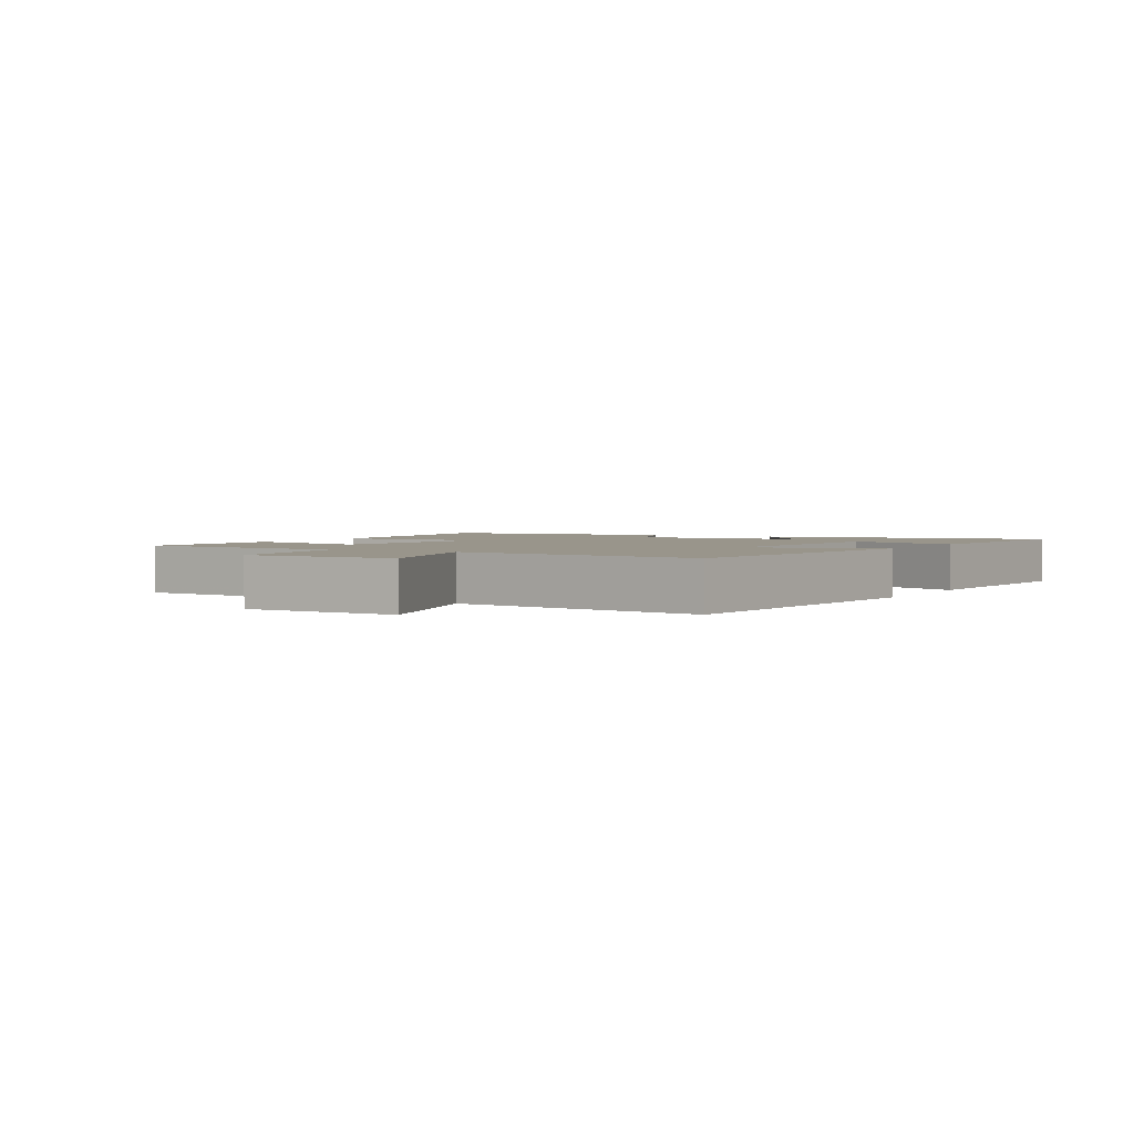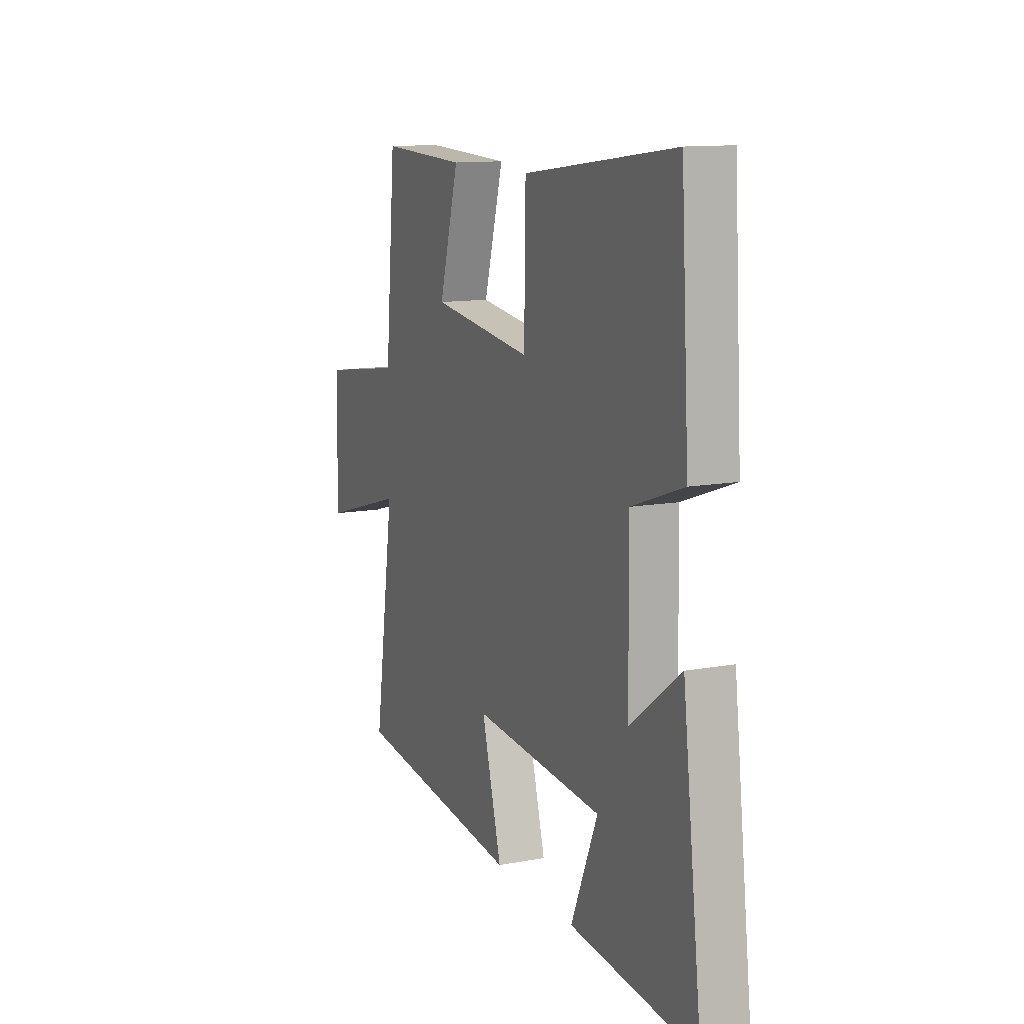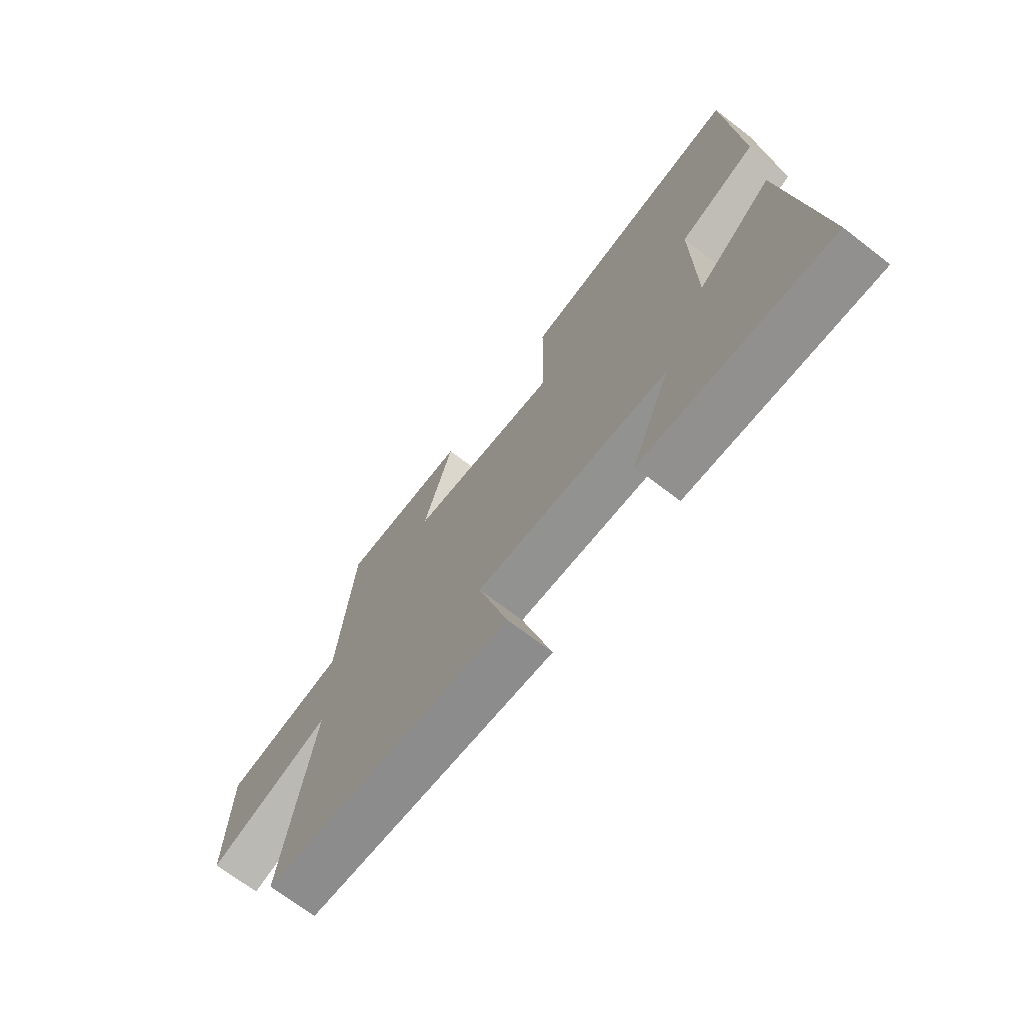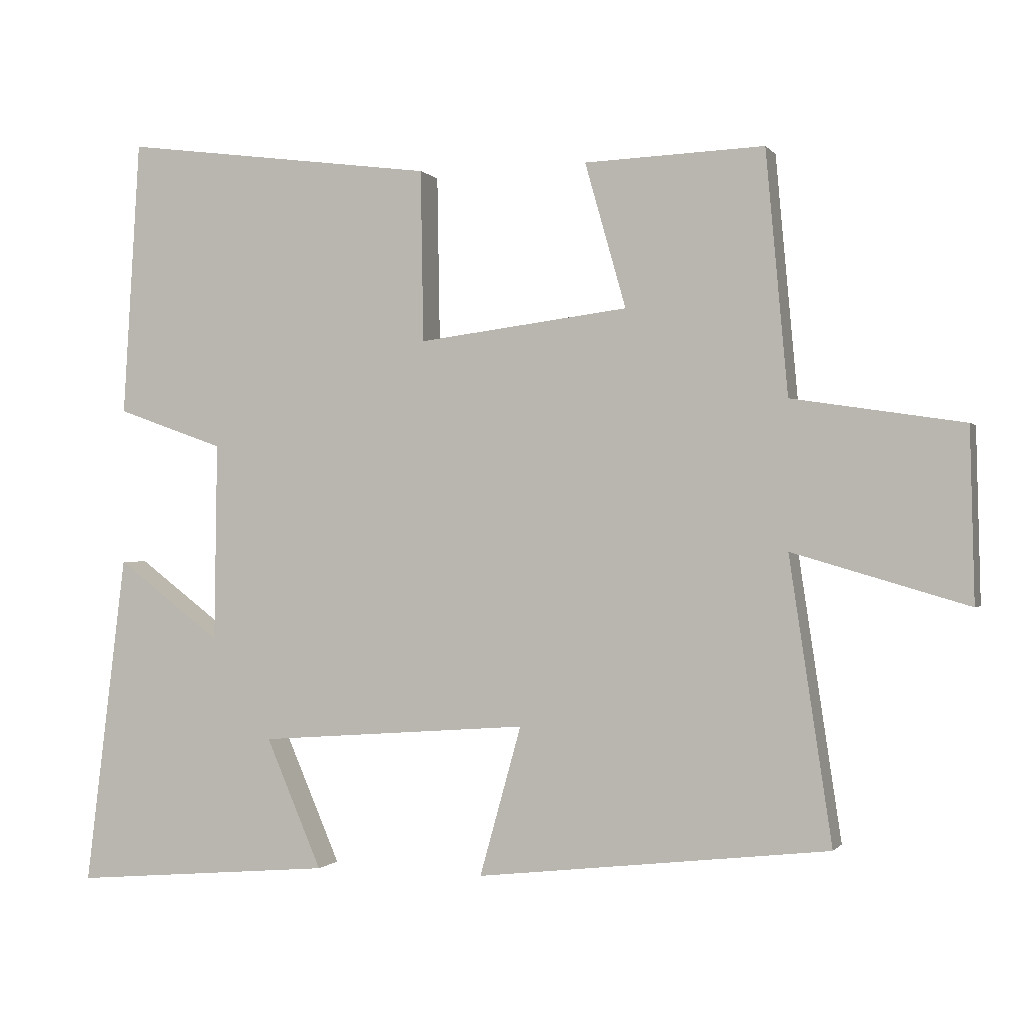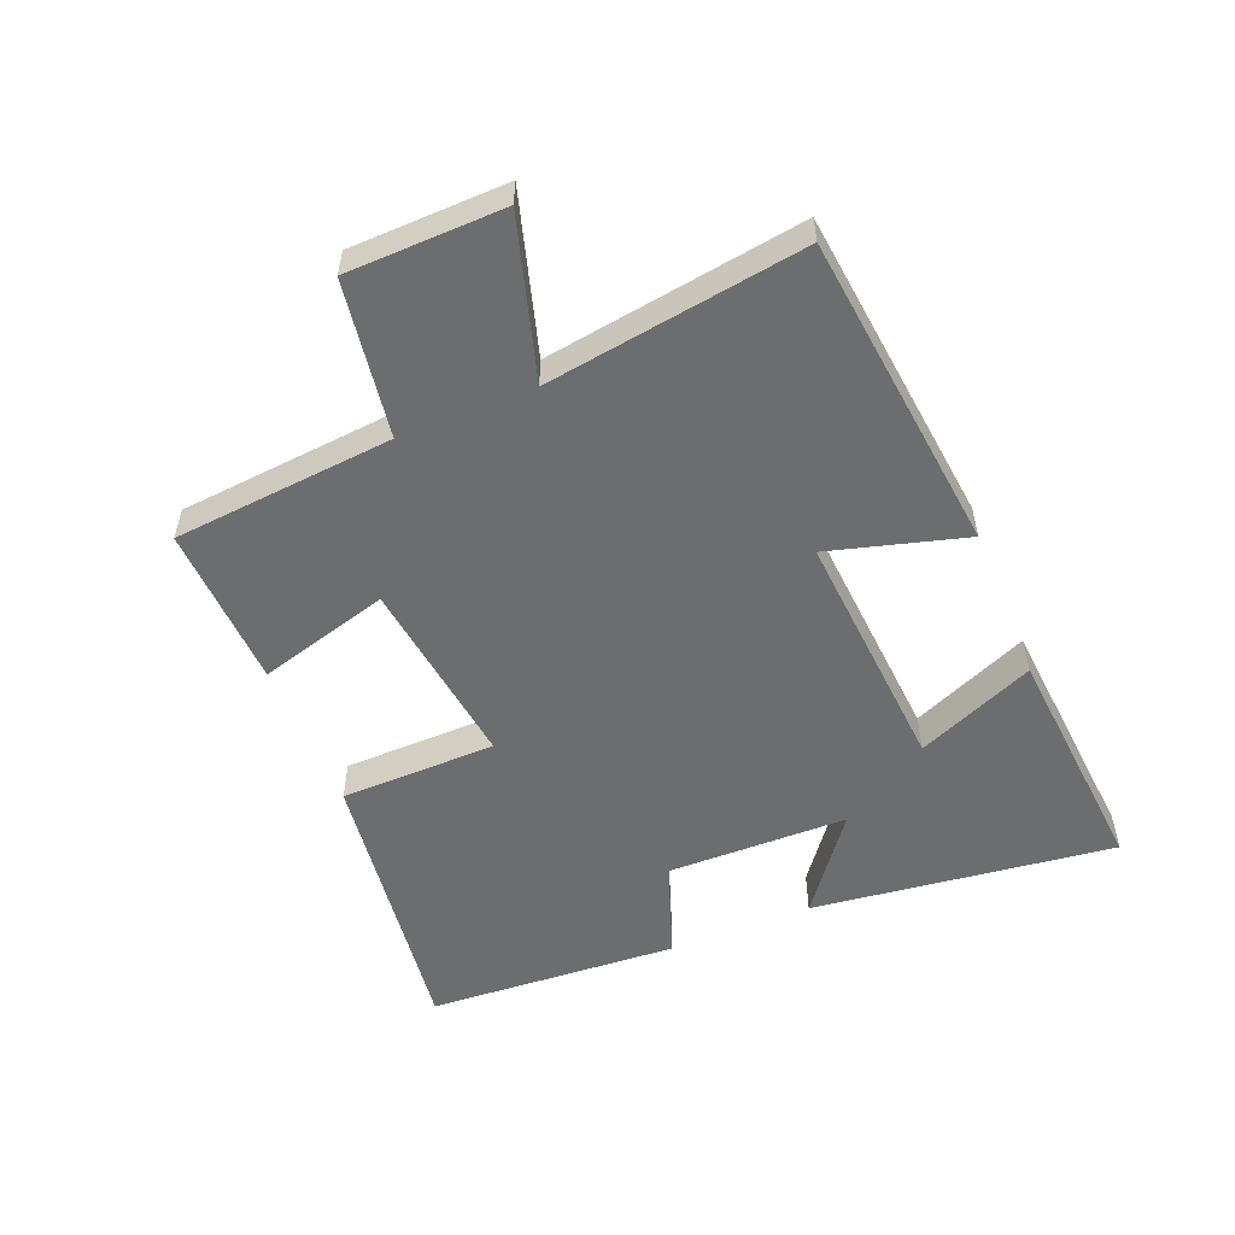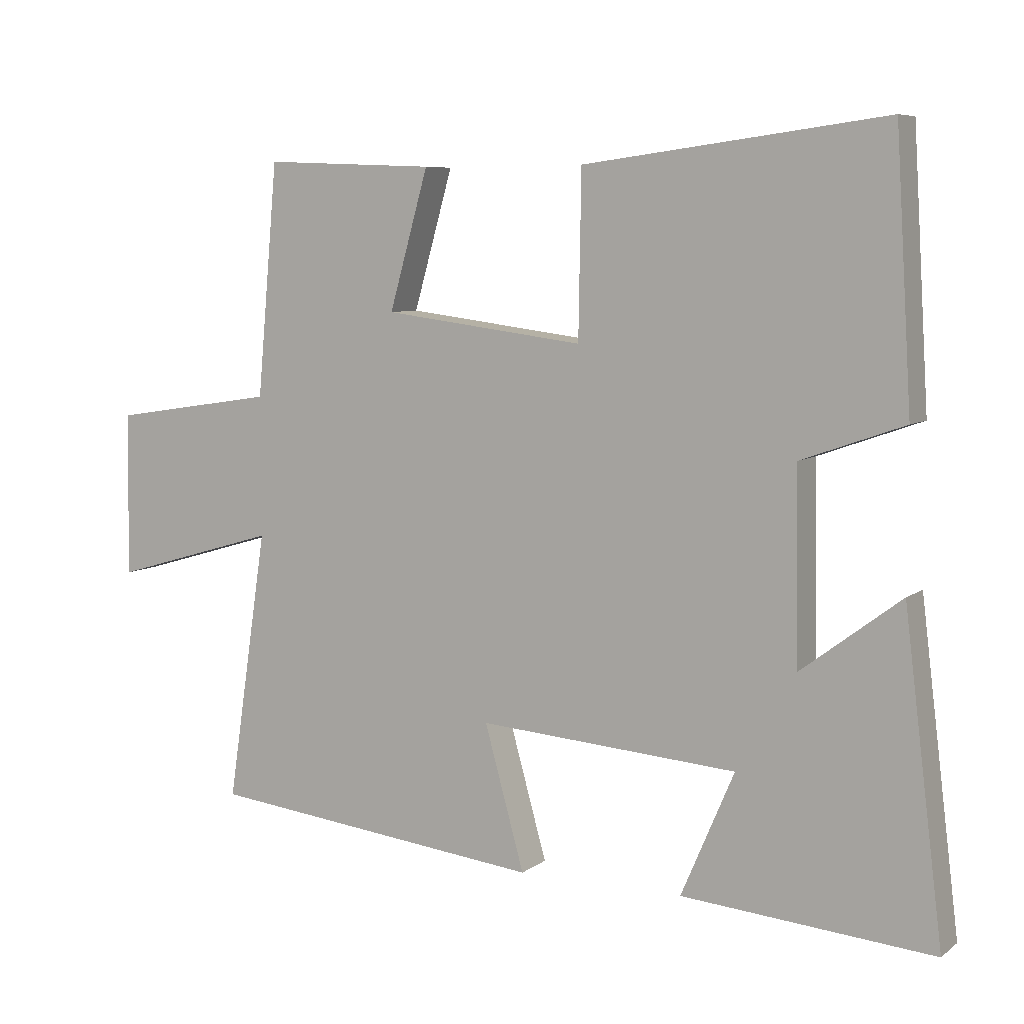
<metadata>
{"format":"obj","ext":"obj","renderer":"f3d","projection":"perspective","resolution":1024,"background":"white","views":[{"elev":2.2,"azim":119.4,"up":"+Y"},{"elev":12.2,"azim":-113.5,"up":"+Z"},{"elev":-69.9,"azim":-127.6,"up":"+Z"},{"elev":-0.6,"azim":17.9,"up":"+Z"},{"elev":-53.9,"azim":112.2,"up":"+Y"},{"elev":7.1,"azim":-152.0,"up":"+Z"}]}
</metadata>
<code>
v 0.56 0.07 -0.444
v 0.06 0.07 -0.5
v 0.119 0.07 -0.288
v -0.265 0.07 -0.316
v -0.186 0.07 -0.5
v -0.558 0.07 -0.531
v -0.5 0.07 -0.059
v -0.352 0.07 -0.171
v -0.348 0.07 0.111
v -0.5 0.07 0.165
v -0.476 0.07 0.558
v -0.03 0.07 0.5
v -0.026 0.07 0.257
v 0.272 0.07 0.295
v 0.214 0.07 0.5
v 0.469 0.07 0.51
v 0.5 0.07 0.166
v 0.743 0.07 0.129
v 0.749 0.07 -0.115
v 0.5 0.07 -0.042
v 0.56 0 -0.444
v 0.06 0 -0.5
v 0.119 0 -0.288
v -0.265 0 -0.316
v -0.186 0 -0.5
v -0.558 0 -0.531
v -0.5 0 -0.059
v -0.352 0 -0.171
v -0.348 0 0.111
v -0.5 0 0.165
v -0.476 0 0.558
v -0.03 0 0.5
v -0.026 0 0.257
v 0.272 0 0.295
v 0.214 0 0.5
v 0.469 0 0.51
v 0.5 0 0.166
v 0.743 0 0.129
v 0.749 0 -0.115
v 0.5 0 -0.042
f 17 18 19 20
f 15 16 17 20
f 14 15 20 1
f 13 14 1
f 10 11 12 13
f 9 10 13
f 8 9 13
f 5 6 7 8
f 4 5 8
f 3 4 8 13
f 1 2 3
f 1 3 13
f 40 39 38 37
f 40 37 36 35
f 21 40 35 34
f 21 34 33
f 33 32 31 30
f 33 30 29
f 33 29 28
f 28 27 26 25
f 28 25 24
f 33 28 24 23
f 23 22 21
f 33 23 21
f 1 21 22 2
f 2 22 23 3
f 3 23 24 4
f 4 24 25 5
f 5 25 26 6
f 6 26 27 7
f 7 27 28 8
f 8 28 29 9
f 9 29 30 10
f 10 30 31 11
f 11 31 32 12
f 12 32 33 13
f 13 33 34 14
f 14 34 35 15
f 15 35 36 16
f 16 36 37 17
f 17 37 38 18
f 18 38 39 19
f 19 39 40 20
f 20 40 21 1

</code>
